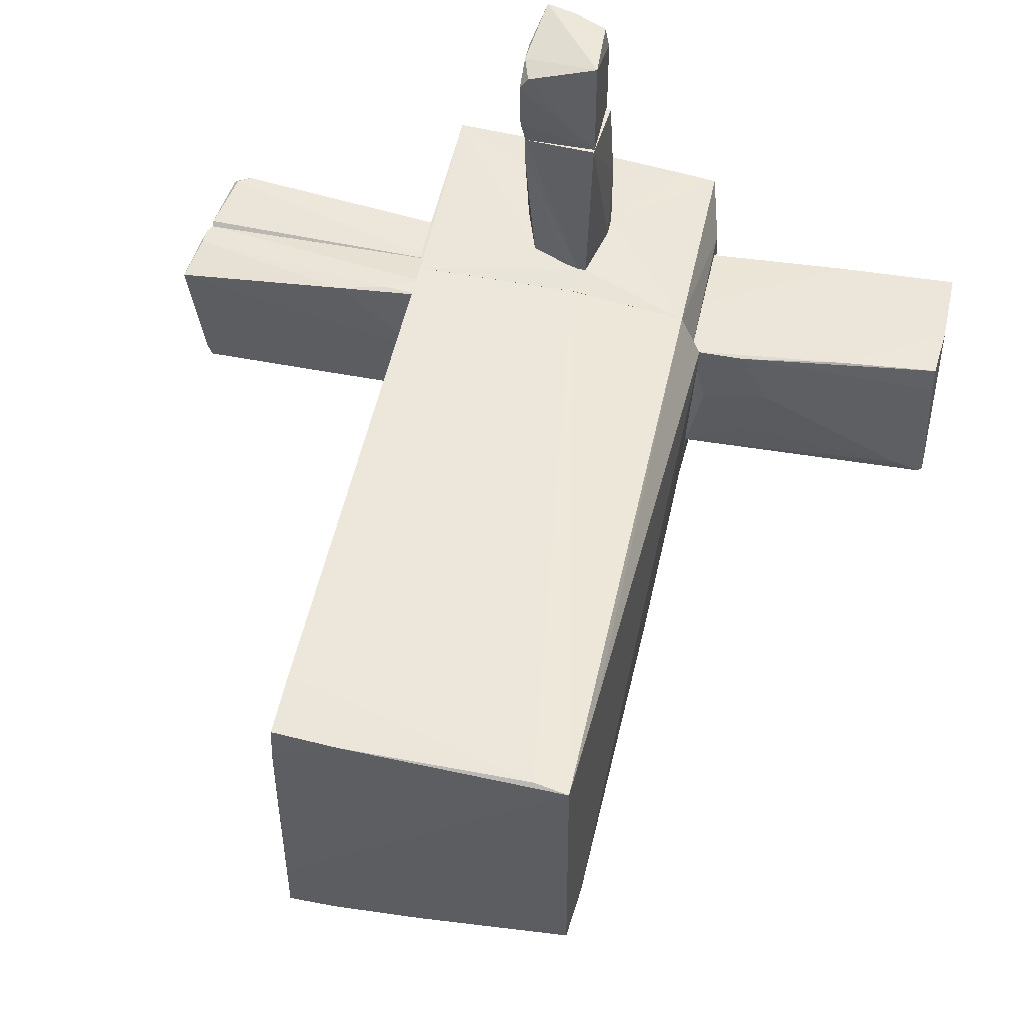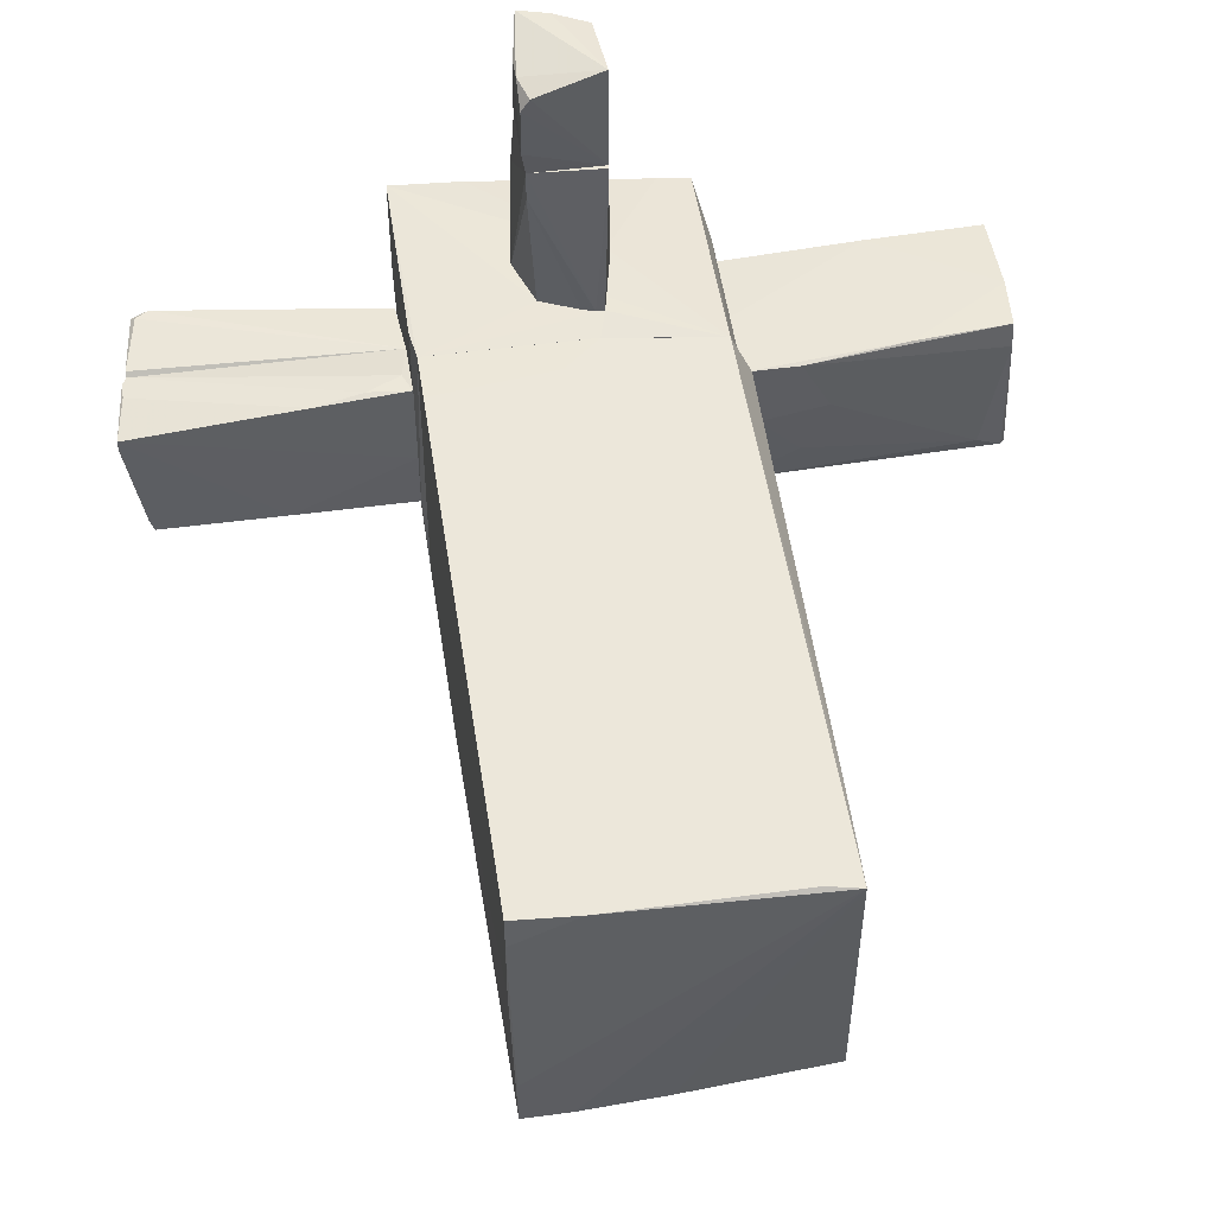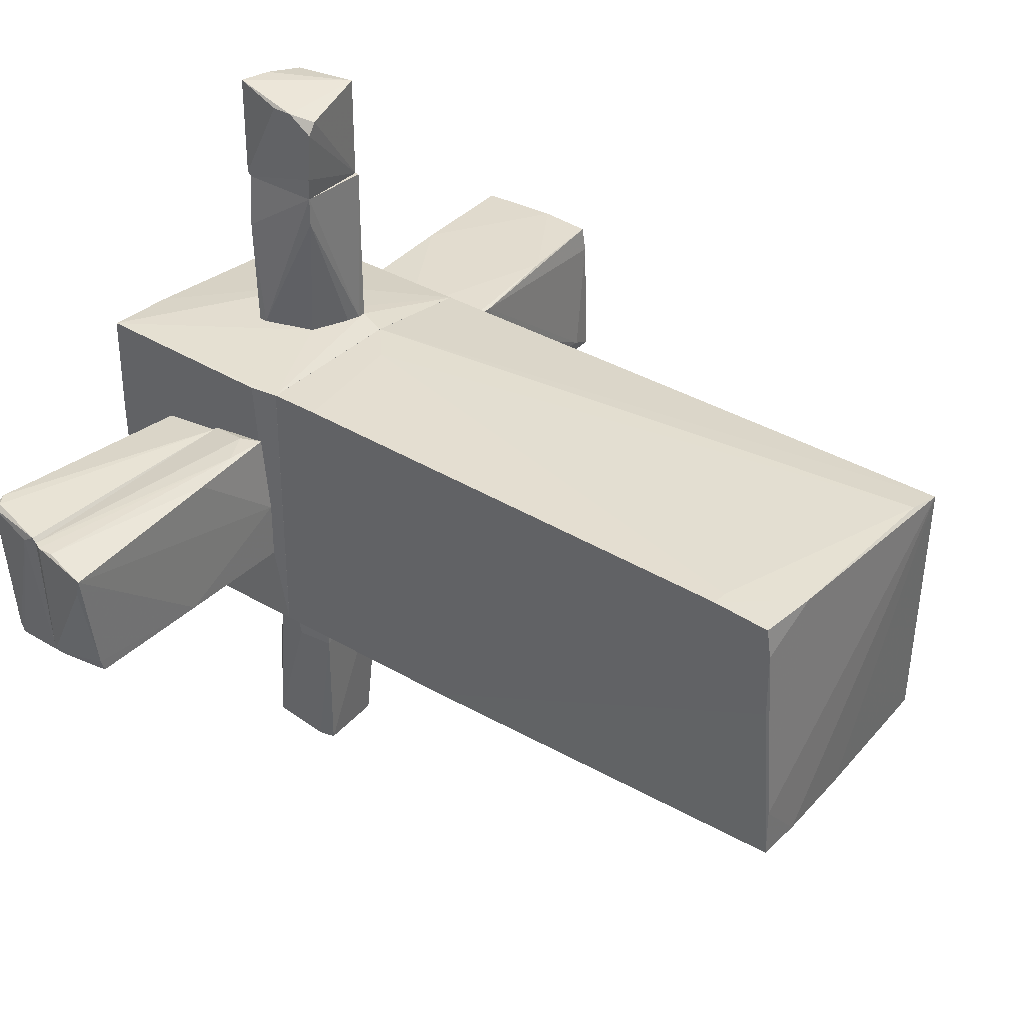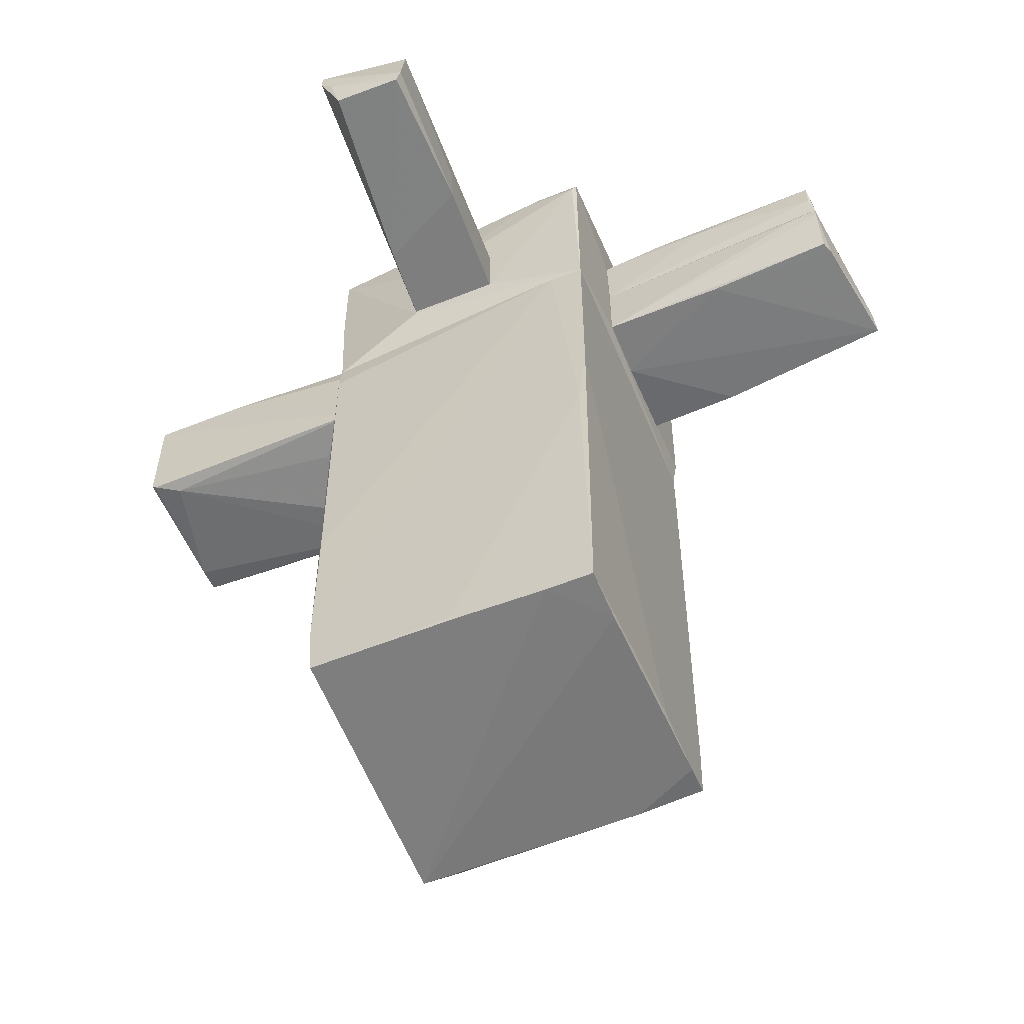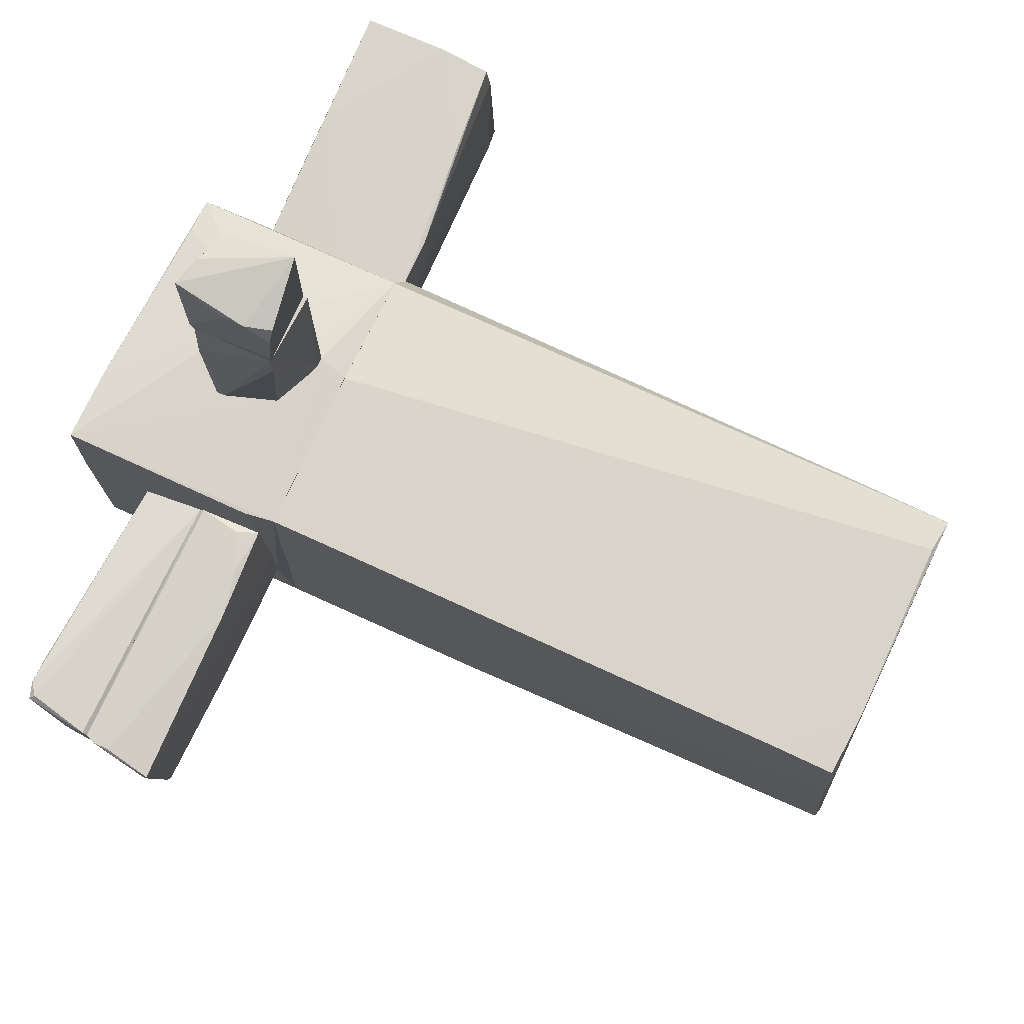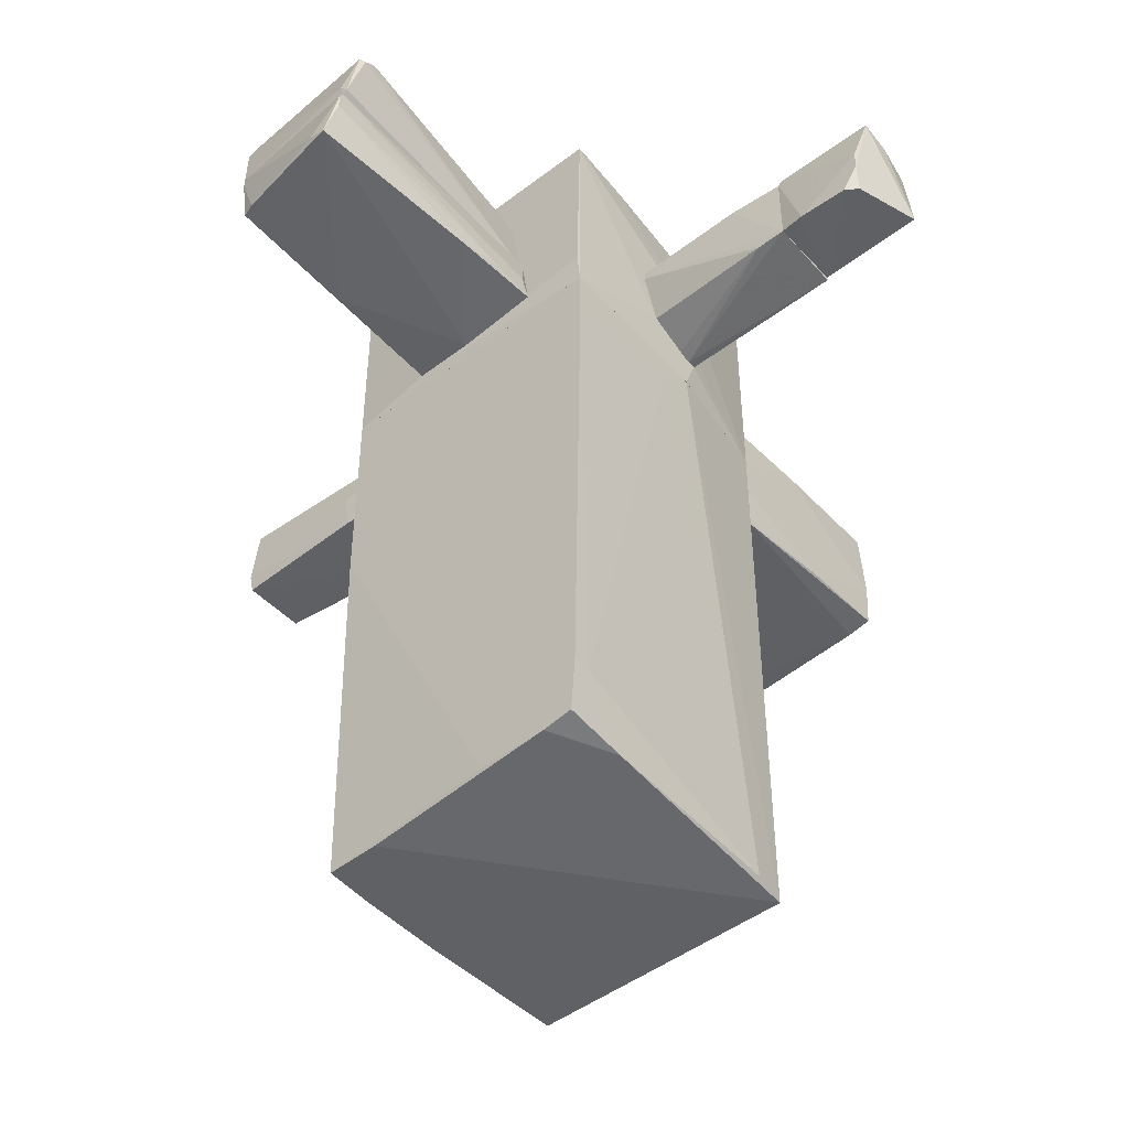
<metadata>
{"format":"obj","ext":"obj","renderer":"f3d","projection":"perspective","resolution":1024,"background":"white","views":[{"elev":50.4,"azim":12.0,"up":"+Z"},{"elev":49.6,"azim":-8.5,"up":"+Z"},{"elev":35.6,"azim":-51.9,"up":"+Z"},{"elev":-59.5,"azim":-157.6,"up":"+Y"},{"elev":75.0,"azim":-65.5,"up":"+Z"},{"elev":-49.9,"azim":-49.8,"up":"+Y"}]}
</metadata>
<code>
o convex_0
v -0.1556 0.5731 1.055
v -1.088 -3.653 0.2464
v -1.057 -3.715 -1.027
v 0.994 -3.684 0.9303
v 1.056 0.8222 -0.9339
v -1.088 0.8218 -1.058
v 0.994 -3.621 -0.9962
v -1.088 0.8218 1.055
v 1.15 0.8222 0.5883
v -1.088 -3.622 0.9613
v 0.994 0.8222 0.9303
v 1.025 -3.218 -0.9962
v -0.9636 -3.187 0.9923
v 1.056 0.5731 -0.965
v 0.7454 -3.652 0.9615
v 0.1238 0.8218 1.055
v -0.09344 -3.684 -1.027
v -0.8392 0.8218 -1.058
v -1.088 -0.7318 -1.058
v -1.088 -3.653 0.7437
v 1.025 -2.006 -0.9962
v 1.056 -0.7633 -0.965
v -1.057 -3.715 -0.6543
v 1.025 -2.907 0.8682
v 1.15 0.7907 0.4952
v -1.088 0.4491 1.055
v -0.715 -3.715 -1.027
v -1.026 -1.292 -1.058
v -0.03124 -3.652 -1.027
v -0.6217 -3.653 0.9613
v -1.088 -3.187 0.9923
f 30 15 31
f 6 2 8
f 8 2 10
f 5 6 11
f 6 8 11
f 9 5 11
f 4 7 12
f 1 13 15
f 4 11 16
f 11 8 16
f 15 4 16
f 1 15 16
f 7 4 17
f 6 5 18
f 5 14 18
f 3 2 19
f 2 6 19
f 6 18 19
f 2 3 20
f 10 2 20
f 14 12 21
f 12 18 21
f 18 14 21
f 12 14 22
f 20 3 23
f 11 4 24
f 9 11 24
f 4 12 24
f 24 12 25
f 5 9 25
f 14 5 25
f 12 22 25
f 22 14 25
f 9 24 25
f 8 10 26
f 13 1 26
f 1 16 26
f 16 8 26
f 17 4 27
f 23 3 27
f 4 23 27
f 3 19 28
f 19 18 28
f 17 27 28
f 27 3 28
f 12 7 29
f 7 17 29
f 18 12 29
f 17 28 29
f 28 18 29
f 4 15 30
f 10 20 30
f 23 4 30
f 20 23 30
f 15 13 31
f 26 10 31
f 13 26 31
f 10 30 31
o convex_1
v 0.2482 1.444 -3.016
v 0.3415 1.133 -1.09
v 0.2172 1.723 -1.121
v -0.3422 1.102 -1.929
v -0.3422 1.692 -2.923
v -0.3111 1.599 -1.09
v -0.3111 1.133 -2.985
v 0.3415 1.692 -3.016
v 0.1861 1.164 -2.985
v -0.3111 1.102 -1.09
v 0.3104 1.102 -1.618
v 0.3415 1.568 -3.016
v 0.3415 1.692 -2.643
v 0.155 1.723 -1.09
v -0.3422 1.257 -2.985
v -0.3111 1.692 -2.426
v 0.3415 1.102 -1.09
v -0.3422 1.413 -1.96
f 35 37 49
f 36 34 39
f 38 32 40
f 33 37 41
f 37 35 41
f 35 38 42
f 38 40 42
f 41 35 42
f 39 33 43
f 32 39 43
f 40 32 43
f 42 40 43
f 34 33 44
f 33 39 44
f 39 34 44
f 33 34 45
f 34 36 45
f 37 33 45
f 35 36 46
f 32 38 46
f 38 35 46
f 36 39 46
f 39 32 46
f 36 37 47
f 45 36 47
f 37 45 47
f 33 41 48
f 41 42 48
f 43 33 48
f 42 43 48
f 36 35 49
f 37 36 49
o convex_2
v 0.2482 1.63 1.956
v 0.1239 1.04 1.086
v 0.03072 1.071 1.086
v -0.311 1.102 2.298
v -0.3732 1.63 1.086
v -0.311 1.692 2.298
v 0.2172 1.071 2.298
v 0.2793 1.63 1.086
v -0.2489 1.195 1.086
v 0.2482 1.599 2.267
v 0.1861 1.04 1.086
v -0.3421 1.692 1.894
v 0.2793 1.475 1.086
v -0.311 1.102 2.08
v -0.2178 1.692 2.298
v -0.3732 1.568 1.086
v 0.2793 1.63 1.614
f 57 64 66
f 51 52 54
f 53 51 56
f 55 53 56
f 51 54 57
f 54 52 58
f 56 51 60
f 51 57 60
f 53 55 61
f 57 54 61
f 56 60 62
f 60 57 62
f 52 51 63
f 51 53 63
f 58 52 63
f 55 56 64
f 59 50 64
f 56 59 64
f 61 55 64
f 57 61 64
f 54 58 65
f 53 61 65
f 61 54 65
f 63 53 65
f 58 63 65
f 50 59 66
f 59 56 66
f 56 62 66
f 62 57 66
f 64 50 66
o convex_3
v -0.06248 1.692 3.075
v -0.3422 1.04 2.857
v -0.3422 1.071 2.484
v 0.2172 1.102 2.298
v -0.3111 1.723 2.329
v 0.2172 1.102 3.075
v 0.2172 1.599 2.298
v -0.28 1.754 3.075
v 0.1861 1.599 3.044
v -0.3111 1.102 2.298
v -0.3422 1.226 2.981
v -0.2178 1.754 2.919
v 0.2172 1.599 2.888
v -0.28 1.04 2.95
v -0.3111 1.692 2.298
v -0.3422 1.382 2.981
f 77 74 82
f 68 69 70
f 72 70 73
f 72 67 74
f 67 72 75
f 70 69 76
f 73 70 76
f 69 68 77
f 72 74 77
f 73 71 78
f 71 74 78
f 74 67 78
f 72 73 79
f 67 75 79
f 75 72 79
f 73 78 79
f 78 67 79
f 68 70 80
f 70 72 80
f 77 68 80
f 72 77 80
f 69 71 81
f 71 73 81
f 76 69 81
f 73 76 81
f 71 69 82
f 74 71 82
f 69 77 82
o convex_4
v -1.119 0.9777 0.5886
v -2.952 1.382 -0.5301
v -2.984 0.9466 -0.3746
v -3.015 1.475 0.4953
v -1.119 1.475 -0.4367
v -1.119 0.9155 -0.4367
v -3.108 0.9466 0.4332
v -1.119 1.475 0.4953
v -2.952 1.475 -0.5301
v -2.952 0.9466 -0.4679
v -1.803 0.9466 0.5575
v -1.119 0.9155 -0.001646
v -2.021 0.9155 -0.4367
v -1.182 1.133 0.5886
v -3.046 1.413 0.4953
v -3.108 0.9777 0.3089
v -1.119 1.444 0.5264
v -2.766 1.444 -0.5301
v -3.046 1.288 0.4953
v -1.43 1.009 0.5886
f 101 93 102
f 87 83 88
f 83 87 90
f 87 86 90
f 84 85 91
f 86 87 91
f 85 84 92
f 84 88 92
f 93 89 94
f 88 83 94
f 83 93 94
f 88 94 95
f 89 85 95
f 85 92 95
f 92 88 95
f 94 89 95
f 86 91 97
f 89 97 98
f 85 89 98
f 91 85 98
f 97 91 98
f 83 90 99
f 90 86 99
f 96 83 99
f 86 96 99
f 88 84 100
f 87 88 100
f 84 91 100
f 91 87 100
f 89 93 101
f 97 89 101
f 97 101 102
f 93 83 102
f 83 96 102
f 96 86 102
f 86 97 102
o convex_5
v -1.119 1.91 0.1535
v -2.921 1.63 -0.5612
v -2.921 1.848 -0.5612
v -2.921 1.941 0.5886
v -1.119 1.475 0.4953
v -3.015 1.475 0.4953
v -1.119 1.475 -0.4367
v -1.119 1.941 -0.4679
v -2.952 1.475 -0.53
v -1.15 1.91 0.4641
v -2.921 2.003 0.4332
v -1.617 1.941 -0.499
v -2.642 2.003 0.5574
v -2.921 1.879 -0.499
v -3.015 1.506 0.5264
v -1.989 1.848 -0.53
v -3.015 1.599 0.4641
v -1.119 1.941 -0.1882
v -2.828 2.003 0.5886
v -2.952 1.972 0.5574
f 121 113 122
f 103 107 109
f 107 108 109
f 103 109 110
f 105 104 111
f 104 109 111
f 109 108 111
f 107 103 112
f 113 110 114
f 110 113 115
f 114 105 116
f 113 114 116
f 107 106 117
f 108 107 117
f 104 105 118
f 109 104 118
f 110 109 118
f 105 114 118
f 114 110 118
f 105 111 119
f 111 108 119
f 116 105 119
f 108 117 119
f 103 110 120
f 112 103 120
f 115 112 120
f 110 115 120
f 106 107 121
f 107 112 121
f 112 115 121
f 115 113 121
f 113 116 122
f 117 106 122
f 116 119 122
f 119 117 122
f 106 121 122
o convex_6
v 0.7455 2.407 0.9613
v -1.057 2.376 -1.09
v -1.088 0.8225 -1.058
v 1.056 0.8224 -0.9339
v -1.088 0.8225 1.055
v -1.119 2.469 1.086
v 1.087 2.407 -0.9341
v 0.9941 0.8224 0.9302
v 1.087 2.065 0.6506
v 0.3414 1.071 -1.09
v 0.2172 1.164 1.086
v -1.088 2.469 -1.058
v 0.9941 2.407 0.9302
v 1.087 0.8224 0.5882
v -1.119 0.9157 -0.4367
v -0.5906 2.469 1.055
v 0.1861 1.723 -1.09
v 0.2792 1.63 1.086
v -1.119 1.04 1.055
v -0.7461 2.469 -1.058
v 1.087 0.8844 -0.5299
v -1.119 1.941 -0.468
v 0.1239 0.8225 1.055
v 0.3414 2.438 -0.965
v -0.3109 1.102 -1.09
v 0.3414 2.438 0.9613
v -0.2487 1.195 1.086
v -1.119 2.469 0.3086
v 1.087 1.692 -0.9341
v -0.5906 2.438 -1.058
v 0.1861 1.04 1.086
f 133 149 153
f 125 126 130
f 127 125 130
f 126 125 132
f 124 125 134
f 130 131 135
f 131 129 135
f 130 126 136
f 131 130 136
f 129 131 136
f 125 127 137
f 134 128 138
f 123 135 138
f 132 124 139
f 129 132 139
f 128 133 140
f 133 130 140
f 135 123 140
f 130 135 140
f 138 128 140
f 123 138 140
f 127 128 141
f 137 127 141
f 128 137 141
f 124 134 142
f 134 138 142
f 136 126 143
f 129 136 143
f 134 125 144
f 125 137 144
f 137 128 144
f 127 130 145
f 142 138 146
f 129 142 146
f 125 124 147
f 132 125 147
f 124 132 147
f 135 129 148
f 138 135 148
f 129 146 148
f 146 138 148
f 128 127 149
f 133 128 149
f 128 134 150
f 134 144 150
f 144 128 150
f 126 132 151
f 132 129 151
f 143 126 151
f 129 143 151
f 139 124 152
f 129 139 152
f 124 142 152
f 142 129 152
f 130 133 153
f 127 145 153
f 145 130 153
f 149 127 153
o convex_7
v 1.523 0.8534 -0.2505
v 3.014 2.003 0.5885
v 3.014 1.382 0.6197
v 3.014 0.9466 -0.499
v 1.088 1.879 -0.4368
v 1.088 0.8224 0.5885
v 1.088 1.941 0.5575
v 3.014 1.848 -0.499
v 1.088 0.8845 -0.5301
v 2.983 0.9777 0.6197
v 2.797 0.8844 -0.4057
v 1.119 1.63 -0.499
v 1.492 0.8224 0.5885
v 3.014 1.879 -0.4368
v 1.088 1.351 0.5885
v 2.983 0.9466 0.4332
v 2.144 1.972 0.5885
v 1.212 0.8224 0.09126
v 1.678 1.972 0.5264
v 2.921 2.003 0.5264
v 2.268 0.9156 0.6197
v 2.33 1.848 -0.499
v 1.709 0.8224 0.1846
v 2.983 0.9155 -0.499
f 169 164 177
f 155 156 157
f 158 159 160
f 155 157 161
f 159 158 162
f 161 157 162
f 157 156 163
f 154 162 164
f 162 158 165
f 155 161 167
f 161 158 167
f 160 159 168
f 157 163 169
f 163 166 169
f 166 164 169
f 156 155 170
f 168 156 170
f 160 168 170
f 162 154 171
f 159 162 171
f 166 159 171
f 158 160 172
f 170 155 172
f 160 170 172
f 155 167 173
f 167 158 173
f 172 155 173
f 158 172 173
f 163 156 174
f 159 166 174
f 166 163 174
f 156 168 174
f 168 159 174
f 158 161 175
f 161 162 175
f 165 158 175
f 162 165 175
f 154 164 176
f 164 166 176
f 171 154 176
f 166 171 176
f 162 157 177
f 164 162 177
f 157 169 177

</code>
